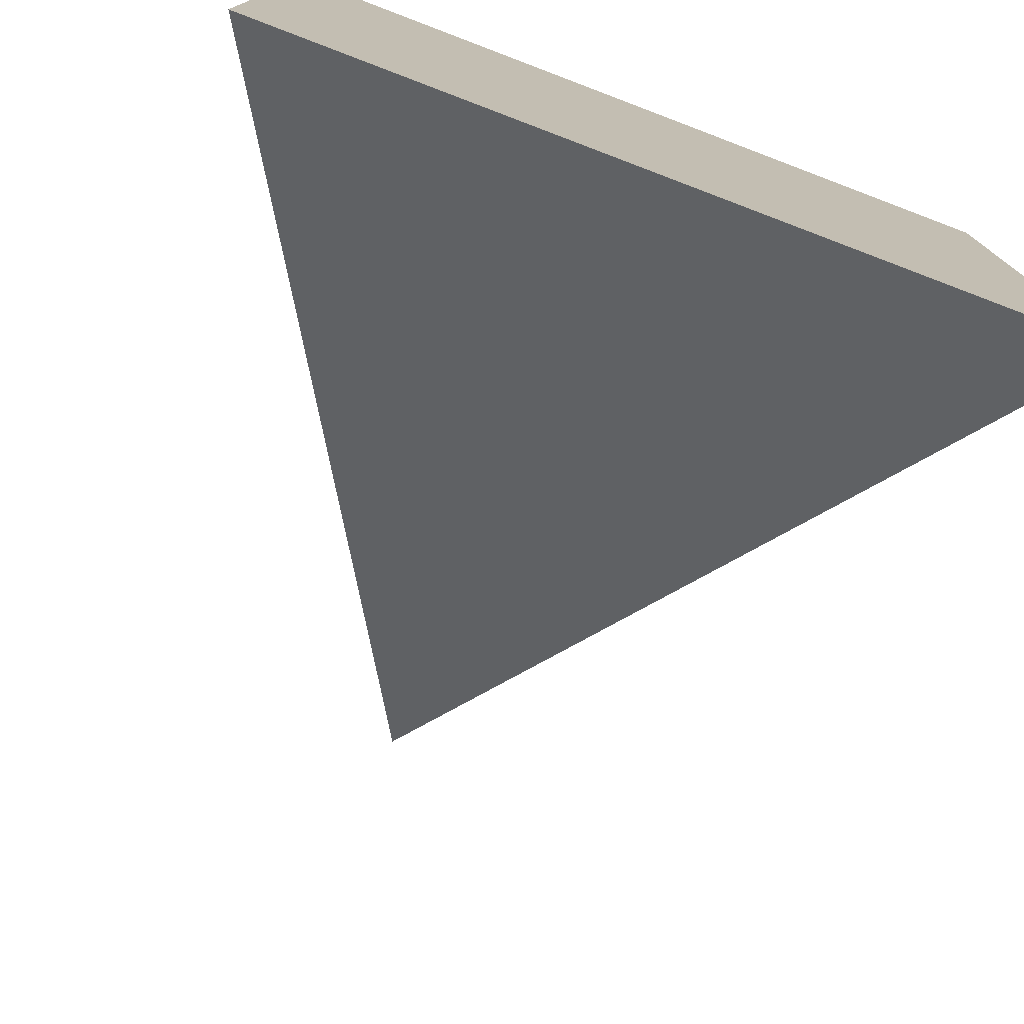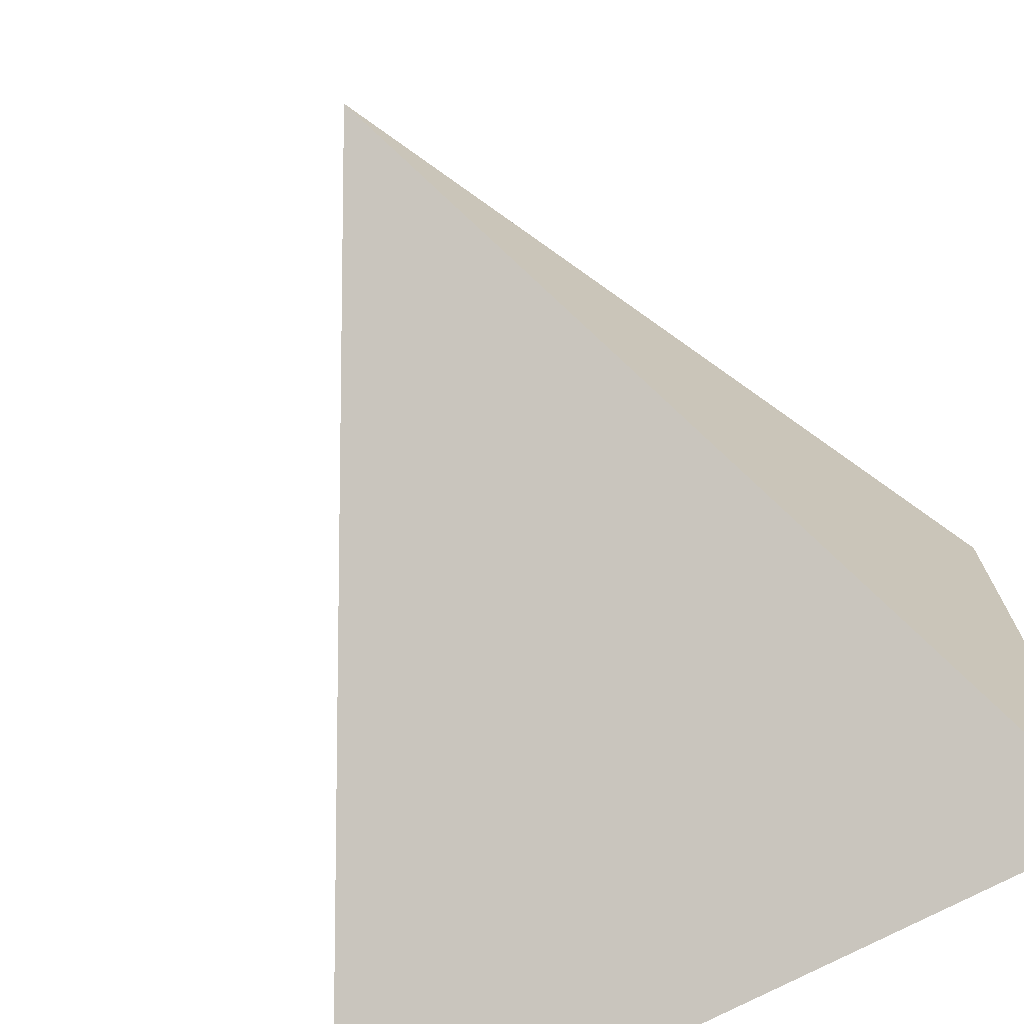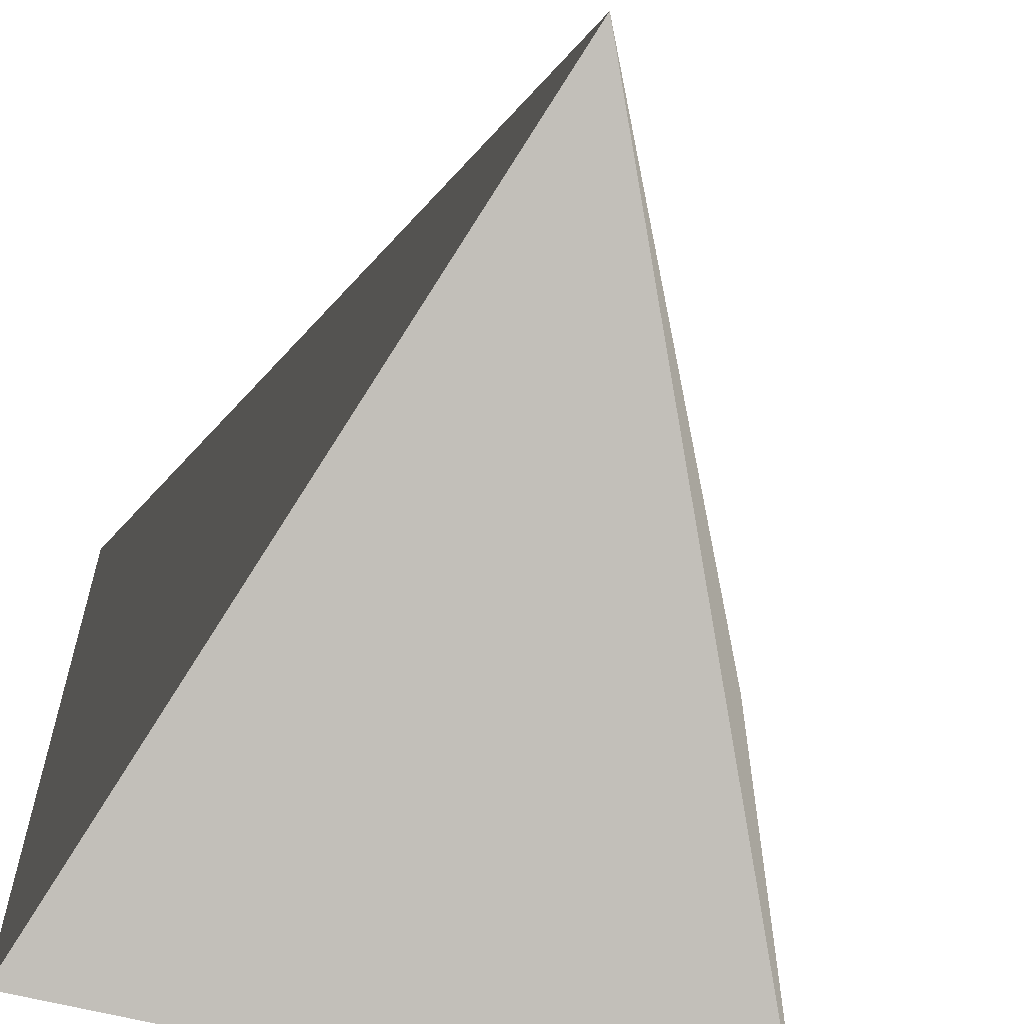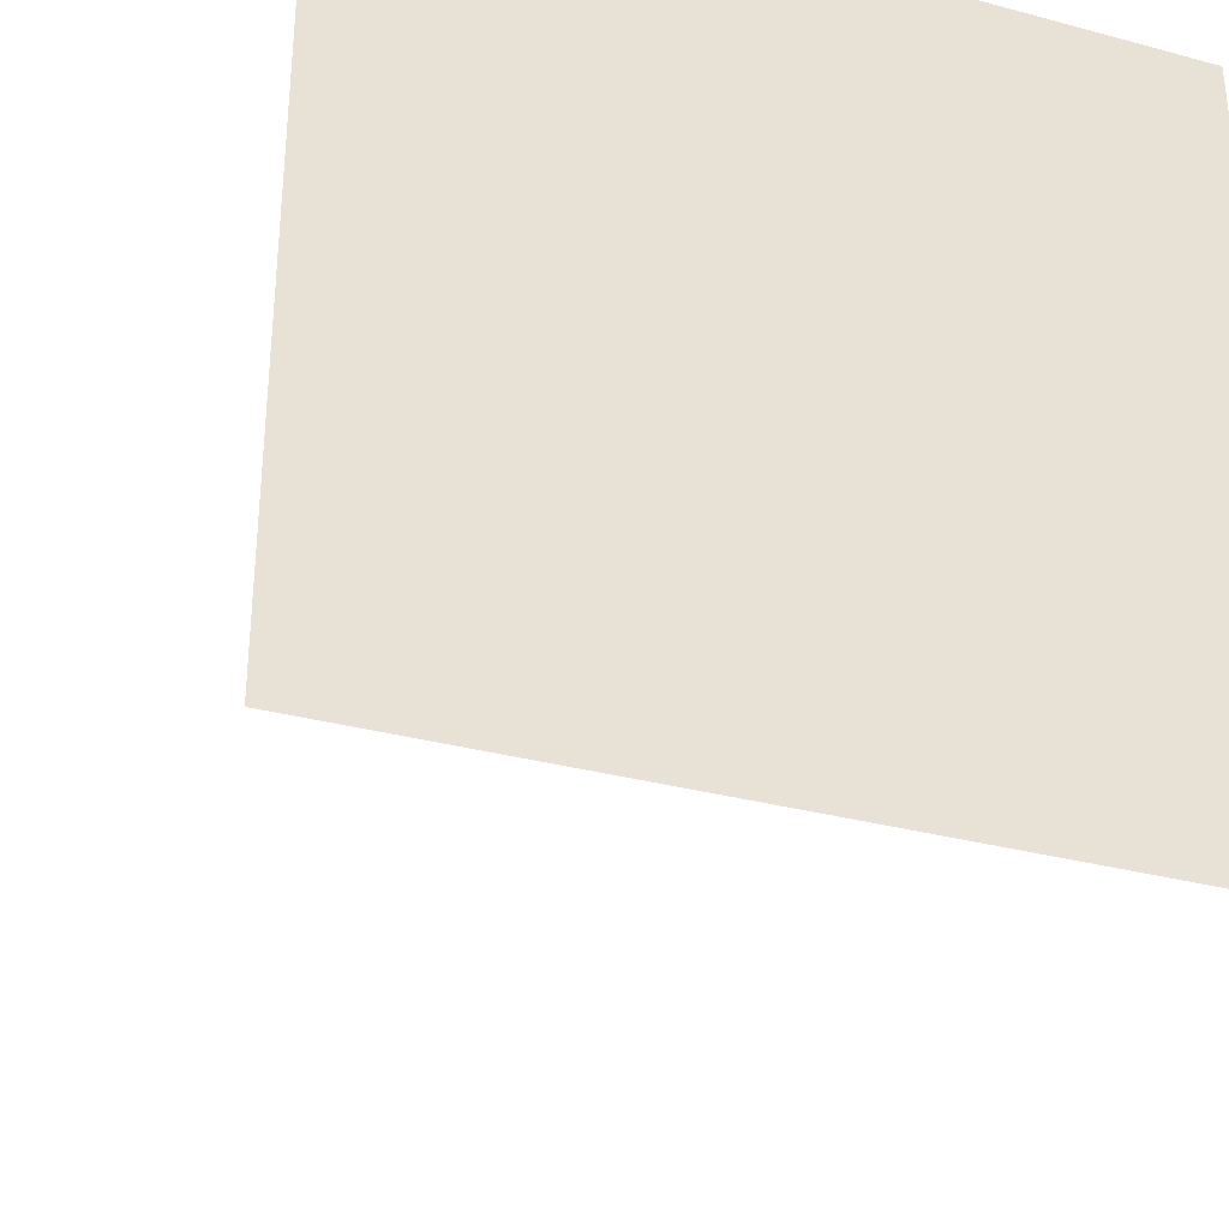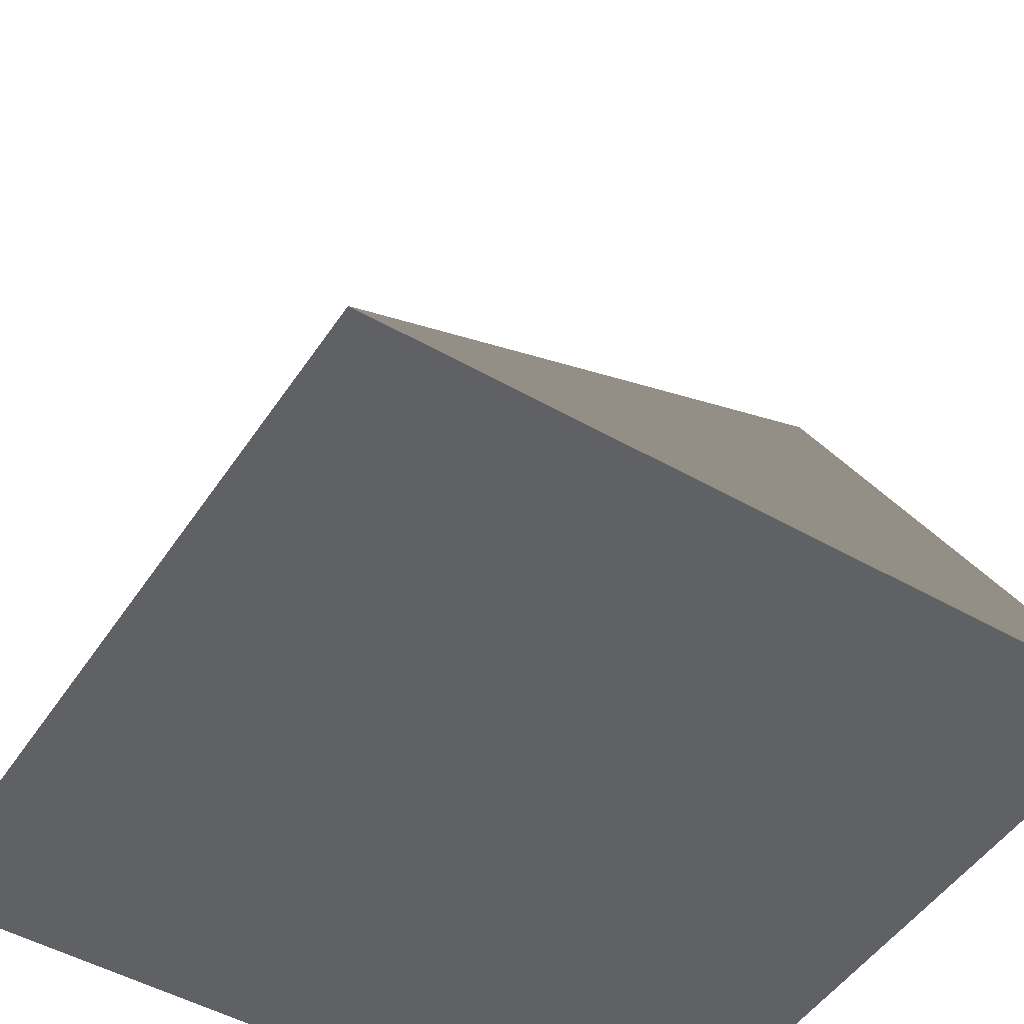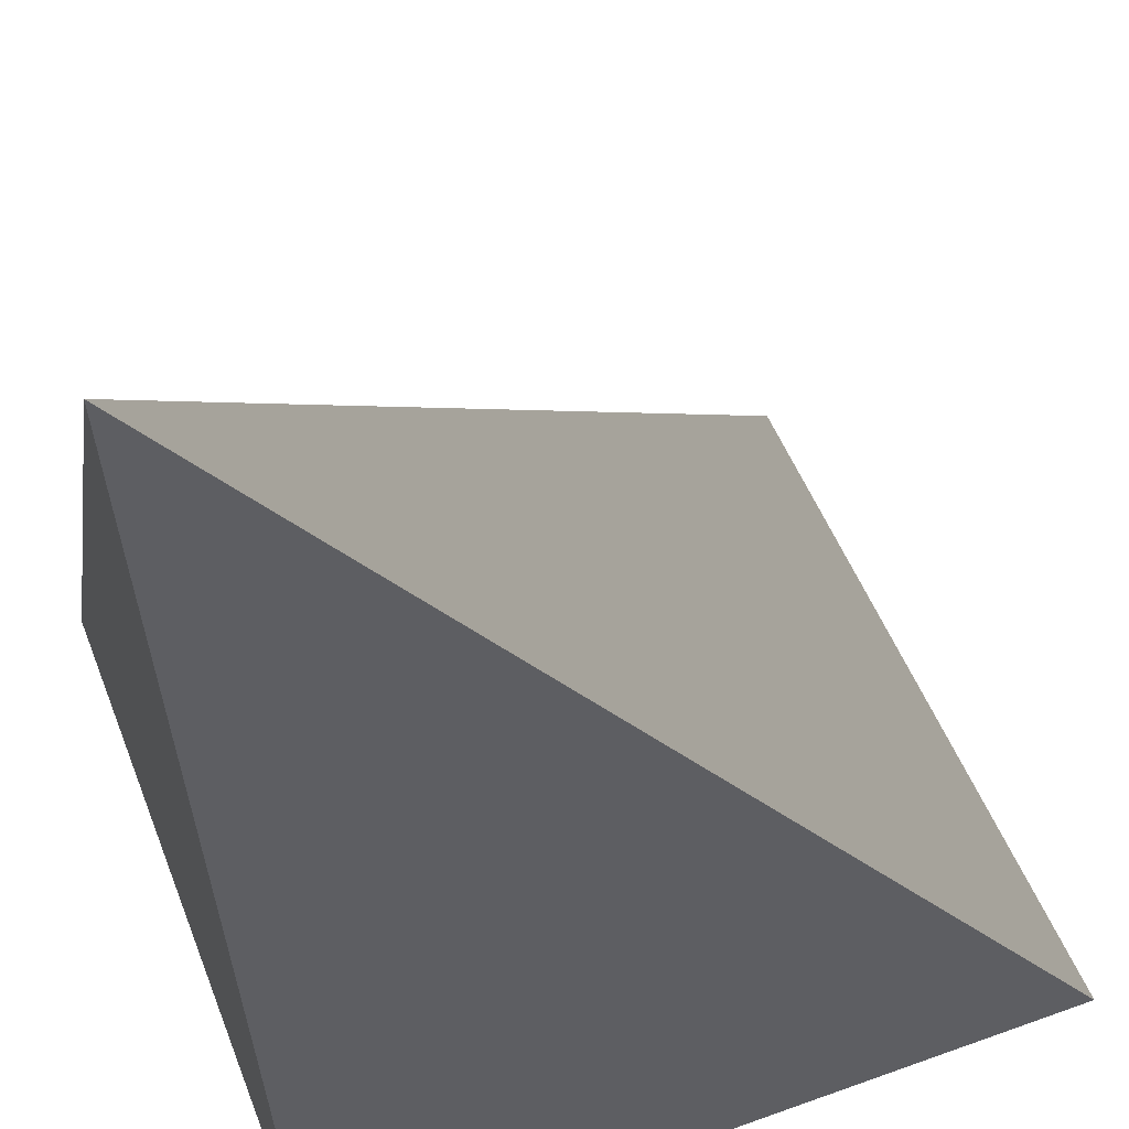
<metadata>
{"format":"obj","ext":"obj","renderer":"f3d","projection":"perspective","resolution":1024,"background":"white","views":[{"elev":-76.8,"azim":-20.8,"up":"+Z"},{"elev":-73.0,"azim":-152.1,"up":"+Z"},{"elev":-60.0,"azim":164.9,"up":"+Z"},{"elev":-32.7,"azim":-20.4,"up":"+Z"},{"elev":-49.2,"azim":-122.3,"up":"+Y"},{"elev":52.6,"azim":68.9,"up":"+Y"}]}
</metadata>
<code>
g top
v -0.5 -0.5 0.5
v -0.5 -0.5 -0.5
v 0.5 -0.5 -0.5
v 0 0.5 0.5
f 4 2 1
f 4 3 2
g bottom
v 0.5 -0.5 0.5
v -0.5 -0.5 0.5
v -0.5 -0.5 -0.5
v 0.5 -0.5 -0.5
f 5 6 7 8
g right
v 0.5 -0.5 0.5
v -0.5 -0.5 0.5
v 0 0.5 0.5
f 10 9 11
g left
v 0.5 -0.5 0.5
v 0.5 -0.5 -0.5
v 0 0.5 0.5
f 14 12 13

</code>
